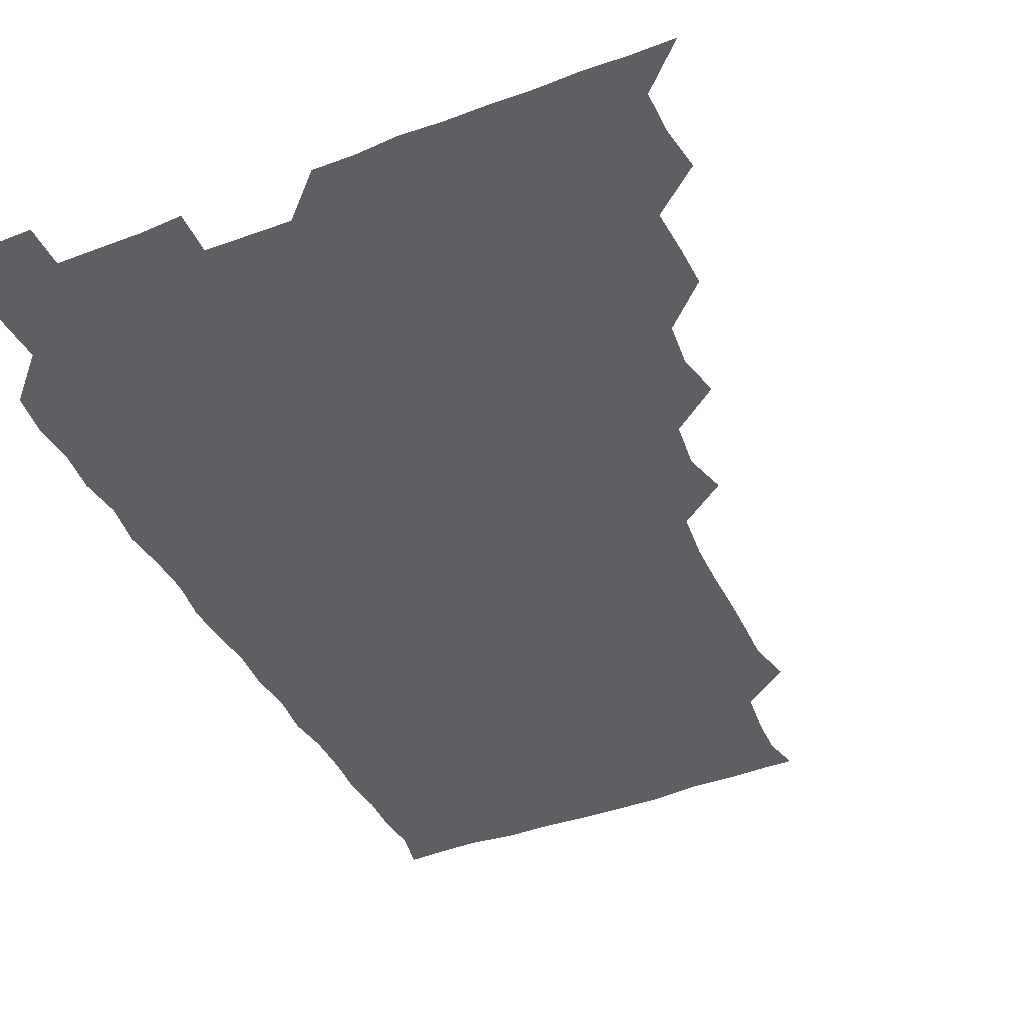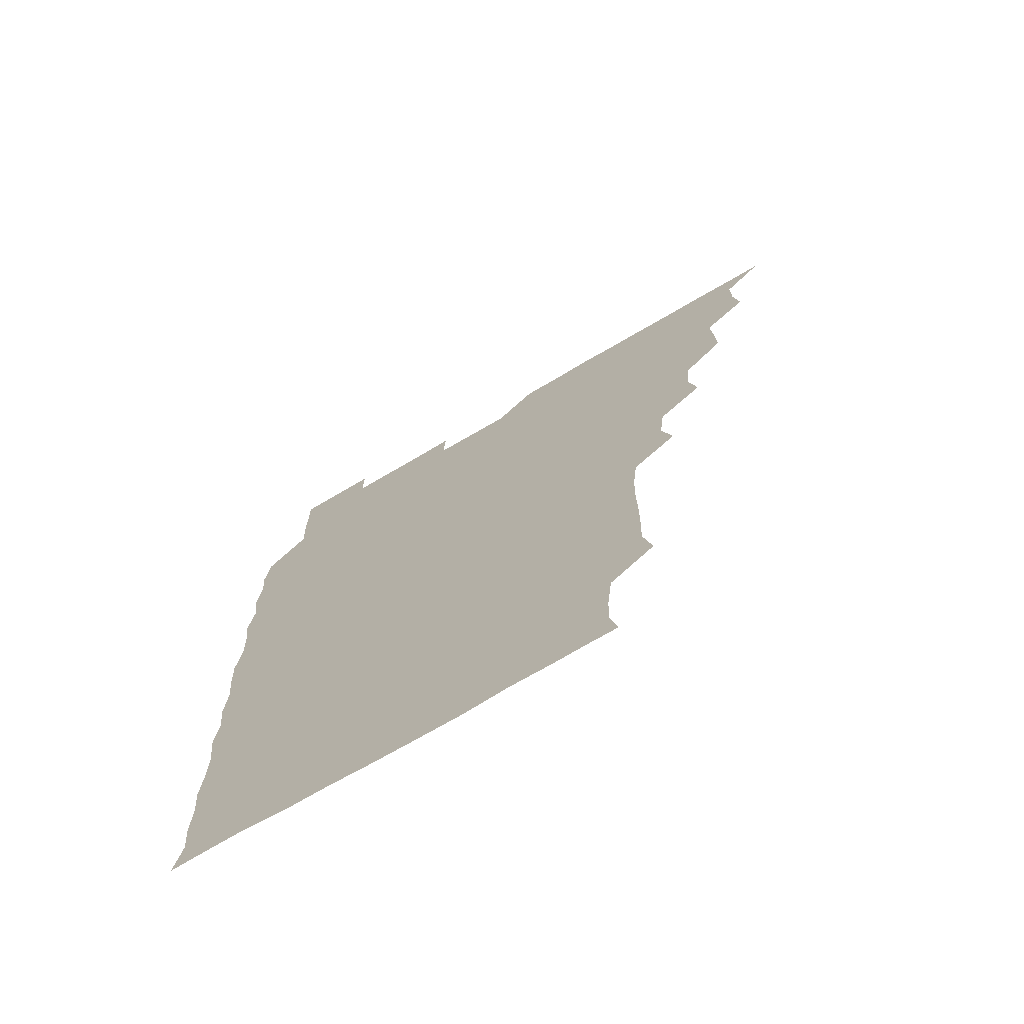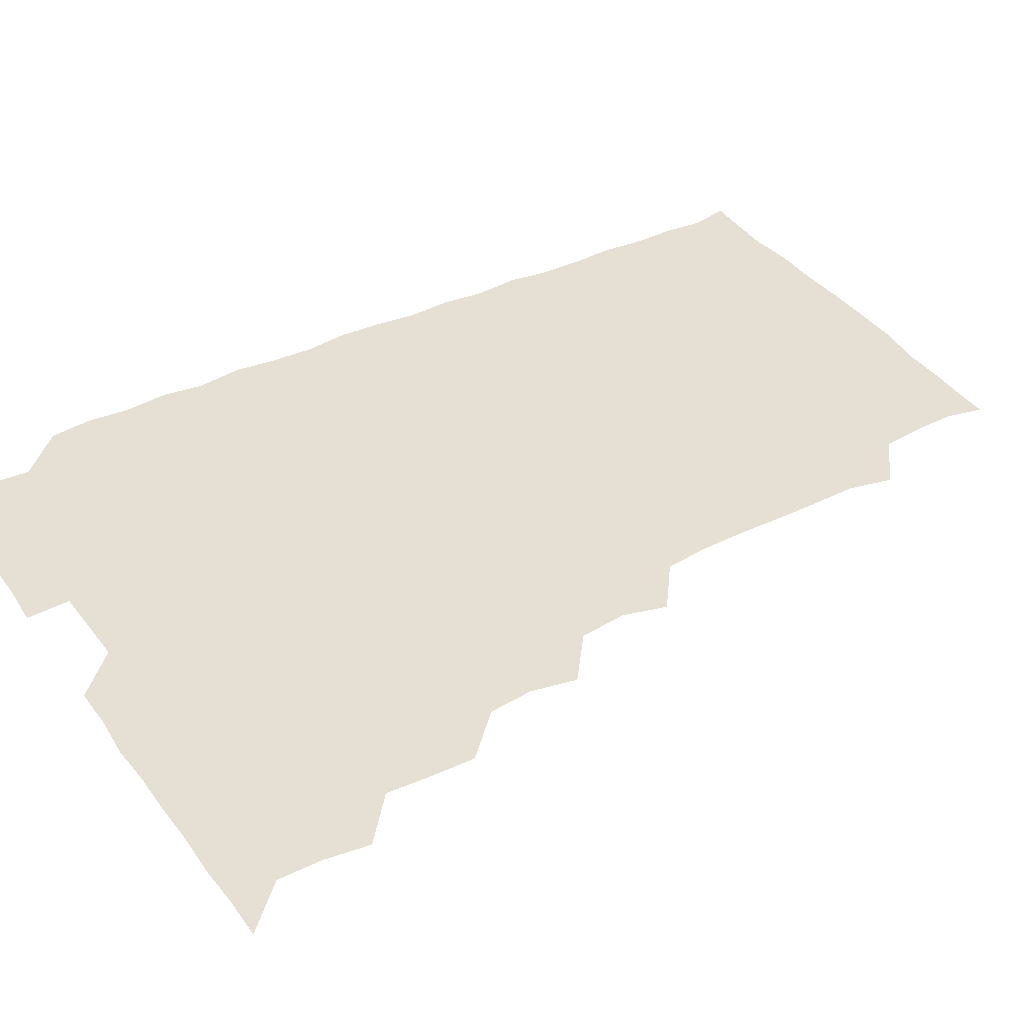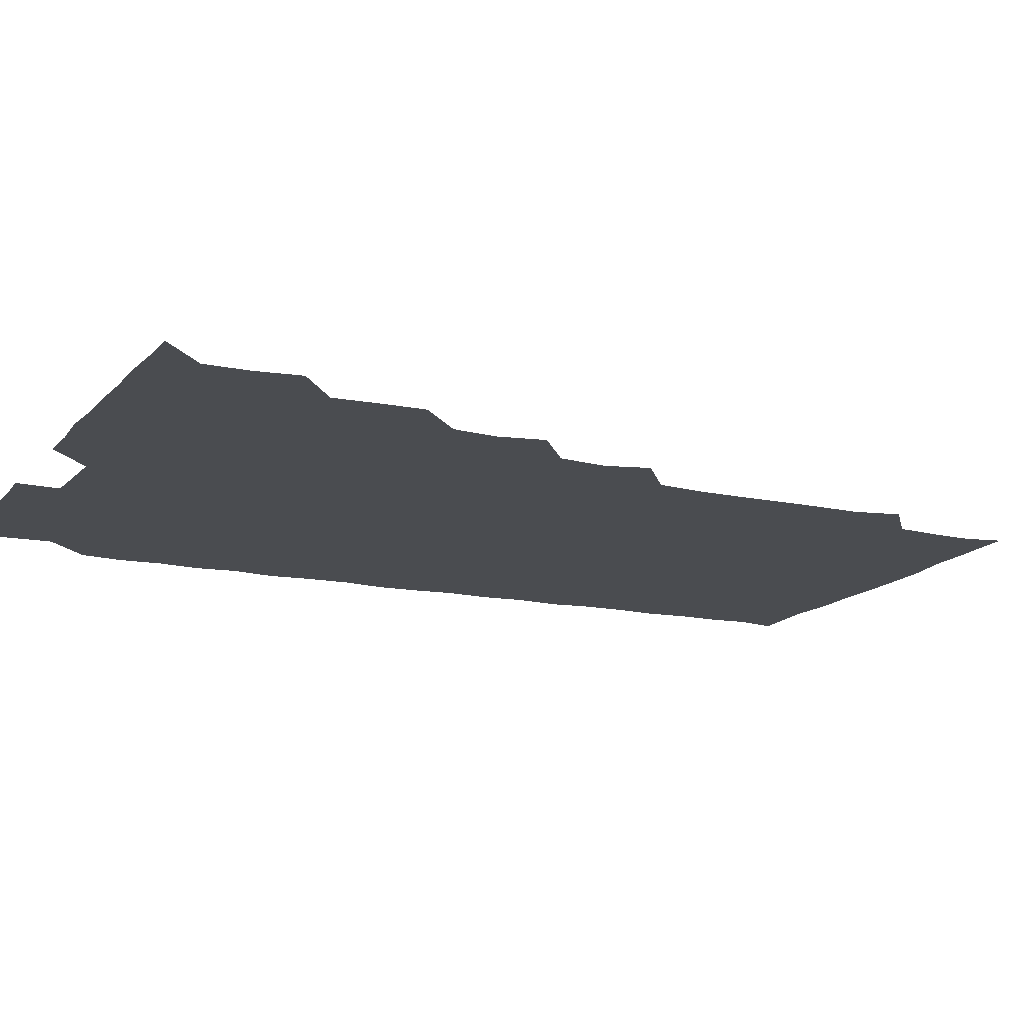
<metadata>
{"format":"obj","ext":"obj","renderer":"f3d","projection":"perspective","resolution":1024,"background":"white","views":[{"elev":-41.9,"azim":-155.4,"up":"+Z"},{"elev":-72.4,"azim":-149.7,"up":"+Y"},{"elev":38.1,"azim":-121.6,"up":"+Z"},{"elev":-14.7,"azim":-115.1,"up":"+Z"}]}
</metadata>
<code>
v 466 526.1 0
v 479.4 479.6 0
v 481.5 495.3 0
v 481.5 510.6 0
v 481 525.9 0
v 495 434.5 0
v 495.3 449.1 0
v 496.1 465.5 0
v 496.8 481.3 0
v 496.9 496 0
v 496.6 510.5 0
v 495.7 526.5 0
v 509 387.6 0
v 512.2 403.4 0
v 510.5 419 0
v 512.2 436.4 0
v 510.8 450.9 0
v 510 465 0
v 512.1 481.5 0
v 511.8 495.9 0
v 511.4 510.6 0
v 510.9 526.1 0
v 523.8 342.4 0
v 527.9 357.5 0
v 526 374.3 0
v 526.3 391 0
v 527.2 406.7 0
v 525.9 420.7 0
v 526.5 436.3 0
v 526.6 451.3 0
v 526.5 466.4 0
v 526.3 481.1 0
v 526.3 495.9 0
v 526.2 510.7 0
v 525.9 526.6 0
v 539.9 235 0
v 543.3 250.6 0
v 542.9 266.2 0
v 542.7 281.4 0
v 542.9 296.5 0
v 542.6 312.6 0
v 540.8 329.5 0
v 541.1 345.9 0
v 541.3 360.6 0
v 541.8 376.6 0
v 541 390.9 0
v 541.1 406.1 0
v 541.1 421 0
v 541.6 436.4 0
v 541.3 451.2 0
v 542.1 466.4 0
v 541.5 481 0
v 541.2 495.9 0
v 541.2 510.4 0
v 540.9 526.4 0
v 556.2 179.8 0
v 559 192.3 0
v 558.7 205 0
v 556.9 222.1 0
v 558.2 241.1 0
v 556.8 255.2 0
v 557.6 270.9 0
v 556.4 284.8 0
v 557.8 301.7 0
v 556.3 315.5 0
v 556.5 331.2 0
v 555.6 345.6 0
v 556.7 361.7 0
v 556.4 376.5 0
v 556.6 391.8 0
v 556.1 406.2 0
v 557 422 0
v 556.2 436.2 0
v 557 451.8 0
v 556.5 466.2 0
v 556.3 480.9 0
v 556.4 495.5 0
v 555.9 511.1 0
v 555.4 527.2 0
v 567.9 179.9 0
v 572.1 194.8 0
v 572.1 210.7 0
v 572.6 227.6 0
v 572.3 242.6 0
v 572.3 257.7 0
v 571.6 271.6 0
v 571.8 287.2 0
v 572.1 302.5 0
v 571.6 316.5 0
v 572 332.5 0
v 571.9 347.4 0
v 570.9 360.7 0
v 571.1 376.3 0
v 571.4 391.9 0
v 571.9 407.6 0
v 571.4 421.6 0
v 571.2 436.2 0
v 571.5 451.5 0
v 571.1 466.1 0
v 571.4 480.8 0
v 571.3 495.4 0
v 570.8 511.3 0
v 570.7 526 0
v 580.7 179.4 0
v 586.7 197.9 0
v 587.5 213.8 0
v 586.8 227.2 0
v 586.7 242.3 0
v 586.4 257.4 0
v 586.6 271.9 0
v 586.5 286.7 0
v 586.2 301.9 0
v 587 318 0
v 586.4 331.8 0
v 586 346.1 0
v 586.5 362.2 0
v 586.1 377 0
v 586.5 391.1 0
v 586.4 406.6 0
v 586 421 0
v 586 436 0
v 586.4 451.4 0
v 586.3 466.1 0
v 586.2 480.9 0
v 586.1 496 0
v 585.7 511.2 0
v 585.3 526.2 0
v 596 179.6 0
v 601.5 198.6 0
v 601.8 213.4 0
v 601.8 228.1 0
v 601.5 241.8 0
v 601 255.9 0
v 601.1 271.5 0
v 601.2 287.4 0
v 601.3 301.5 0
v 601.4 317.8 0
v 601.1 331.7 0
v 601.4 347.1 0
v 601.1 361.5 0
v 600.5 374.1 0
v 600.9 390.9 0
v 601.3 407 0
v 601 421.3 0
v 601.4 436.9 0
v 601.1 451.2 0
v 601.1 466.1 0
v 601 481 0
v 601.3 495.5 0
v 600.5 510.8 0
v 613 177.9 0
v 615.7 198.2 0
v 616.2 213.4 0
v 616.3 227.2 0
v 616.3 242.5 0
v 616.1 256.8 0
v 616.4 272.6 0
v 616 285.9 0
v 615.9 302.5 0
v 616.3 317.1 0
v 616 331.9 0
v 616.1 346.9 0
v 616.3 362.6 0
v 616.3 376.8 0
v 616.1 391.6 0
v 616.1 407.1 0
v 616 421.1 0
v 616.1 436.6 0
v 616.2 451.4 0
v 616.4 466.2 0
v 616.3 480.8 0
v 616.1 496 0
v 615.8 511 0
v 629.6 177.9 0
v 630.8 197.1 0
v 630.7 211.9 0
v 630.7 227.6 0
v 630.9 242.3 0
v 631.2 257.1 0
v 631 272.1 0
v 631.4 286.7 0
v 631 300.3 0
v 630.8 317.6 0
v 631 330.4 0
v 630.8 346.9 0
v 631 361.6 0
v 631 377 0
v 631 391.5 0
v 630.9 406.8 0
v 631 421.7 0
v 631 436.5 0
v 631 451.4 0
v 630.9 466.3 0
v 631.1 480.9 0
v 631.3 495.6 0
v 631.1 511.3 0
v 630.5 526.8 0
v 645.5 178.1 0
v 645.7 197.9 0
v 645.8 213.2 0
v 645.9 226.9 0
v 645.7 241.7 0
v 646 257.2 0
v 645.5 272.1 0
v 646 288.5 0
v 646.1 301.3 0
v 645.5 317.6 0
v 645.9 331.9 0
v 645.8 346.5 0
v 645.8 361.8 0
v 645.7 376.8 0
v 645.8 391.7 0
v 645.8 406.6 0
v 645.9 421.6 0
v 645.8 436.5 0
v 645.9 451.1 0
v 646 466.1 0
v 646 481 0
v 646.1 495.9 0
v 646.1 510.7 0
v 645.6 525.8 0
v 662.5 179 0
v 660.8 197.7 0
v 660.4 212.4 0
v 660.3 228 0
v 661.2 240.7 0
v 660.3 257.9 0
v 661.2 270.6 0
v 660.4 287.3 0
v 660.5 302.5 0
v 660.4 317.2 0
v 660.3 332.7 0
v 660.3 347.3 0
v 661.1 361.2 0
v 660.9 376.2 0
v 660.8 391.3 0
v 660.9 405.7 0
v 660.3 422.2 0
v 660.3 437 0
v 660.7 451.6 0
v 660.7 466.5 0
v 660.9 481.1 0
v 661 495.9 0
v 661 510.8 0
v 660.7 525.9 0
v 678.5 178.8 0
v 675.6 197.6 0
v 675.5 211.9 0
v 675.8 226.2 0
v 675.6 242 0
v 675.4 257 0
v 675.7 271.7 0
v 674.7 288 0
v 675 302.4 0
v 676.2 315.8 0
v 675.3 331.8 0
v 676.1 345.8 0
v 675.4 361.9 0
v 675.2 377.1 0
v 675.3 391.8 0
v 674.9 407.4 0
v 675.7 421.4 0
v 676.1 435.9 0
v 675.5 451.6 0
v 675.4 466.5 0
v 675.9 481 0
v 675.8 496 0
v 675.9 511 0
v 676.1 525.8 0
v 675.9 541.3 0
v 694.2 180.5 0
v 690.2 197.8 0
v 690.4 211.8 0
v 690 227.3 0
v 690.6 241.4 0
v 689.8 257.4 0
v 689.7 272.8 0
v 689.7 287.4 0
v 690.6 301.1 0
v 689.7 317.8 0
v 690.2 331.8 0
v 689.8 347.5 0
v 689.9 361.9 0
v 689.8 377 0
v 690.4 391.4 0
v 690.3 406.6 0
v 691 420.9 0
v 690 437 0
v 690.8 451.1 0
v 690.5 466.4 0
v 690.1 481.6 0
v 690.4 496 0
v 690.8 510.8 0
v 691 525.8 0
v 690.7 541 0
v 709.2 180.1 0
v 705 196.5 0
v 704.6 211.7 0
v 705.3 225.8 0
v 704.6 241.8 0
v 704.6 256.3 0
v 704.5 271.6 0
v 704.9 286.7 0
v 704.3 301.7 0
v 703.8 317.3 0
v 704.8 331.2 0
v 705.3 346.5 0
v 703.6 362.2 0
v 705.5 375.3 0
v 705.1 391.1 0
v 704.1 407.1 0
v 705.1 420.8 0
v 704.6 436.7 0
v 705 451.1 0
v 705 466.3 0
v 704.4 481.1 0
v 705.3 494.8 0
v 706 510.7 0
v 706 525.9 0
v 706.1 540.8 0
v 722.1 179.4 0
v 719.2 193.4 0
v 720.4 207.3 0
v 720 222.2 0
v 721.2 236.6 0
v 720.2 251.6 0
v 720.3 266.8 0
v 722.1 281.4 0
v 720.7 296.7 0
v 722.1 311.9 0
v 721.1 327.3 0
v 722.6 342.3 0
v 723.2 357.3 0
v 721.3 372.5 0
v 721.7 387.7 0
v 723.3 402.9 0
v 721.2 418.2 0
v 723 433.3 0
v 721.4 448.7 0
v 722.6 463.5 0
v 720.8 478.7 0
f 4 5 1
f 8 9 2
f 2 9 3
f 9 10 3
f 3 10 4
f 10 11 4
f 4 11 5
f 11 12 5
f 15 16 6
f 6 16 7
f 16 17 7
f 7 17 8
f 17 18 8
f 8 18 9
f 18 19 9
f 9 19 10
f 19 20 10
f 10 20 11
f 20 21 11
f 11 21 12
f 21 22 12
f 25 26 13
f 13 26 14
f 26 27 14
f 14 27 15
f 27 28 15
f 15 28 16
f 28 29 16
f 16 29 17
f 29 30 17
f 17 30 18
f 30 31 18
f 18 31 19
f 31 32 19
f 19 32 20
f 32 33 20
f 20 33 21
f 33 34 21
f 21 34 22
f 34 35 22
f 42 43 23
f 23 43 24
f 43 44 24
f 24 44 25
f 44 45 25
f 25 45 26
f 45 46 26
f 26 46 27
f 46 47 27
f 27 47 28
f 47 48 28
f 28 48 29
f 48 49 29
f 29 49 30
f 49 50 30
f 30 50 31
f 50 51 31
f 31 51 32
f 51 52 32
f 32 52 33
f 52 53 33
f 33 53 34
f 53 54 34
f 34 54 35
f 54 55 35
f 59 60 36
f 36 60 37
f 60 61 37
f 37 61 38
f 61 62 38
f 38 62 39
f 62 63 39
f 39 63 40
f 63 64 40
f 40 64 41
f 64 65 41
f 41 65 42
f 65 66 42
f 42 66 43
f 66 67 43
f 43 67 44
f 67 68 44
f 44 68 45
f 68 69 45
f 45 69 46
f 69 70 46
f 46 70 47
f 70 71 47
f 47 71 48
f 71 72 48
f 48 72 49
f 72 73 49
f 49 73 50
f 73 74 50
f 50 74 51
f 74 75 51
f 51 75 52
f 75 76 52
f 52 76 53
f 76 77 53
f 53 77 54
f 77 78 54
f 54 78 55
f 78 79 55
f 56 80 57
f 80 81 57
f 57 81 58
f 81 82 58
f 58 82 59
f 82 83 59
f 59 83 60
f 83 84 60
f 60 84 61
f 84 85 61
f 61 85 62
f 85 86 62
f 62 86 63
f 86 87 63
f 63 87 64
f 87 88 64
f 64 88 65
f 88 89 65
f 65 89 66
f 89 90 66
f 66 90 67
f 90 91 67
f 67 91 68
f 91 92 68
f 68 92 69
f 92 93 69
f 69 93 70
f 93 94 70
f 70 94 71
f 94 95 71
f 71 95 72
f 95 96 72
f 72 96 73
f 96 97 73
f 73 97 74
f 97 98 74
f 74 98 75
f 98 99 75
f 75 99 76
f 99 100 76
f 76 100 77
f 100 101 77
f 77 101 78
f 101 102 78
f 78 102 79
f 102 103 79
f 80 104 81
f 104 105 81
f 81 105 82
f 105 106 82
f 82 106 83
f 106 107 83
f 83 107 84
f 107 108 84
f 84 108 85
f 108 109 85
f 85 109 86
f 109 110 86
f 86 110 87
f 110 111 87
f 87 111 88
f 111 112 88
f 88 112 89
f 112 113 89
f 89 113 90
f 113 114 90
f 90 114 91
f 114 115 91
f 91 115 92
f 115 116 92
f 92 116 93
f 116 117 93
f 93 117 94
f 117 118 94
f 94 118 95
f 118 119 95
f 95 119 96
f 119 120 96
f 96 120 97
f 120 121 97
f 97 121 98
f 121 122 98
f 98 122 99
f 122 123 99
f 99 123 100
f 123 124 100
f 100 124 101
f 124 125 101
f 101 125 102
f 125 126 102
f 102 126 103
f 126 127 103
f 104 128 105
f 128 129 105
f 105 129 106
f 129 130 106
f 106 130 107
f 130 131 107
f 107 131 108
f 131 132 108
f 108 132 109
f 132 133 109
f 109 133 110
f 133 134 110
f 110 134 111
f 134 135 111
f 111 135 112
f 135 136 112
f 112 136 113
f 136 137 113
f 113 137 114
f 137 138 114
f 114 138 115
f 138 139 115
f 115 139 116
f 139 140 116
f 116 140 117
f 140 141 117
f 117 141 118
f 141 142 118
f 118 142 119
f 142 143 119
f 119 143 120
f 143 144 120
f 120 144 121
f 144 145 121
f 121 145 122
f 145 146 122
f 122 146 123
f 146 147 123
f 123 147 124
f 147 148 124
f 124 148 125
f 148 149 125
f 125 149 126
f 149 150 126
f 126 150 127
f 128 151 129
f 151 152 129
f 129 152 130
f 152 153 130
f 130 153 131
f 153 154 131
f 131 154 132
f 154 155 132
f 132 155 133
f 155 156 133
f 133 156 134
f 156 157 134
f 134 157 135
f 157 158 135
f 135 158 136
f 158 159 136
f 136 159 137
f 159 160 137
f 137 160 138
f 160 161 138
f 138 161 139
f 161 162 139
f 139 162 140
f 162 163 140
f 140 163 141
f 163 164 141
f 141 164 142
f 164 165 142
f 142 165 143
f 165 166 143
f 143 166 144
f 166 167 144
f 144 167 145
f 167 168 145
f 145 168 146
f 168 169 146
f 146 169 147
f 169 170 147
f 147 170 148
f 170 171 148
f 148 171 149
f 171 172 149
f 149 172 150
f 172 173 150
f 151 174 152
f 174 175 152
f 152 175 153
f 175 176 153
f 153 176 154
f 176 177 154
f 154 177 155
f 177 178 155
f 155 178 156
f 178 179 156
f 156 179 157
f 179 180 157
f 157 180 158
f 180 181 158
f 158 181 159
f 181 182 159
f 159 182 160
f 182 183 160
f 160 183 161
f 183 184 161
f 161 184 162
f 184 185 162
f 162 185 163
f 185 186 163
f 163 186 164
f 186 187 164
f 164 187 165
f 187 188 165
f 165 188 166
f 188 189 166
f 166 189 167
f 189 190 167
f 167 190 168
f 190 191 168
f 168 191 169
f 191 192 169
f 169 192 170
f 192 193 170
f 170 193 171
f 193 194 171
f 171 194 172
f 194 195 172
f 172 195 173
f 195 196 173
f 174 198 175
f 198 199 175
f 175 199 176
f 199 200 176
f 176 200 177
f 200 201 177
f 177 201 178
f 201 202 178
f 178 202 179
f 202 203 179
f 179 203 180
f 203 204 180
f 180 204 181
f 204 205 181
f 181 205 182
f 205 206 182
f 182 206 183
f 206 207 183
f 183 207 184
f 207 208 184
f 184 208 185
f 208 209 185
f 185 209 186
f 209 210 186
f 186 210 187
f 210 211 187
f 187 211 188
f 211 212 188
f 188 212 189
f 212 213 189
f 189 213 190
f 213 214 190
f 190 214 191
f 214 215 191
f 191 215 192
f 215 216 192
f 192 216 193
f 216 217 193
f 193 217 194
f 217 218 194
f 194 218 195
f 218 219 195
f 195 219 196
f 219 220 196
f 196 220 197
f 220 221 197
f 198 222 199
f 222 223 199
f 199 223 200
f 223 224 200
f 200 224 201
f 224 225 201
f 201 225 202
f 225 226 202
f 202 226 203
f 226 227 203
f 203 227 204
f 227 228 204
f 204 228 205
f 228 229 205
f 205 229 206
f 229 230 206
f 206 230 207
f 230 231 207
f 207 231 208
f 231 232 208
f 208 232 209
f 232 233 209
f 209 233 210
f 233 234 210
f 210 234 211
f 234 235 211
f 211 235 212
f 235 236 212
f 212 236 213
f 236 237 213
f 213 237 214
f 237 238 214
f 214 238 215
f 238 239 215
f 215 239 216
f 239 240 216
f 216 240 217
f 240 241 217
f 217 241 218
f 241 242 218
f 218 242 219
f 242 243 219
f 219 243 220
f 243 244 220
f 220 244 221
f 244 245 221
f 222 246 223
f 246 247 223
f 223 247 224
f 247 248 224
f 224 248 225
f 248 249 225
f 225 249 226
f 249 250 226
f 226 250 227
f 250 251 227
f 227 251 228
f 251 252 228
f 228 252 229
f 252 253 229
f 229 253 230
f 253 254 230
f 230 254 231
f 254 255 231
f 231 255 232
f 255 256 232
f 232 256 233
f 256 257 233
f 233 257 234
f 257 258 234
f 234 258 235
f 258 259 235
f 235 259 236
f 259 260 236
f 236 260 237
f 260 261 237
f 237 261 238
f 261 262 238
f 238 262 239
f 262 263 239
f 239 263 240
f 263 264 240
f 240 264 241
f 264 265 241
f 241 265 242
f 265 266 242
f 242 266 243
f 266 267 243
f 243 267 244
f 267 268 244
f 244 268 245
f 268 269 245
f 246 271 247
f 271 272 247
f 247 272 248
f 272 273 248
f 248 273 249
f 273 274 249
f 249 274 250
f 274 275 250
f 250 275 251
f 275 276 251
f 251 276 252
f 276 277 252
f 252 277 253
f 277 278 253
f 253 278 254
f 278 279 254
f 254 279 255
f 279 280 255
f 255 280 256
f 280 281 256
f 256 281 257
f 281 282 257
f 257 282 258
f 282 283 258
f 258 283 259
f 283 284 259
f 259 284 260
f 284 285 260
f 260 285 261
f 285 286 261
f 261 286 262
f 286 287 262
f 262 287 263
f 287 288 263
f 263 288 264
f 288 289 264
f 264 289 265
f 289 290 265
f 265 290 266
f 290 291 266
f 266 291 267
f 291 292 267
f 267 292 268
f 292 293 268
f 268 293 269
f 293 294 269
f 269 294 270
f 294 295 270
f 271 296 272
f 296 297 272
f 272 297 273
f 297 298 273
f 273 298 274
f 298 299 274
f 274 299 275
f 299 300 275
f 275 300 276
f 300 301 276
f 276 301 277
f 301 302 277
f 277 302 278
f 302 303 278
f 278 303 279
f 303 304 279
f 279 304 280
f 304 305 280
f 280 305 281
f 305 306 281
f 281 306 282
f 306 307 282
f 282 307 283
f 307 308 283
f 283 308 284
f 308 309 284
f 284 309 285
f 309 310 285
f 285 310 286
f 310 311 286
f 286 311 287
f 311 312 287
f 287 312 288
f 312 313 288
f 288 313 289
f 313 314 289
f 289 314 290
f 314 315 290
f 290 315 291
f 315 316 291
f 291 316 292
f 316 317 292
f 292 317 293
f 317 318 293
f 293 318 294
f 318 319 294
f 294 319 295
f 319 320 295
f 296 321 297
f 321 322 297
f 297 322 298
f 322 323 298
f 298 323 299
f 323 324 299
f 299 324 300
f 324 325 300
f 300 325 301
f 325 326 301
f 301 326 302
f 326 327 302
f 302 327 303
f 327 328 303
f 303 328 304
f 328 329 304
f 304 329 305
f 329 330 305
f 305 330 306
f 330 331 306
f 306 331 307
f 331 332 307
f 307 332 308
f 332 333 308
f 308 333 309
f 333 334 309
f 309 334 310
f 334 335 310
f 310 335 311
f 335 336 311
f 311 336 312
f 336 337 312
f 312 337 313
f 337 338 313
f 313 338 314
f 338 339 314
f 314 339 315
f 339 340 315
f 315 340 316
f 340 341 316
f 316 341 317

</code>
